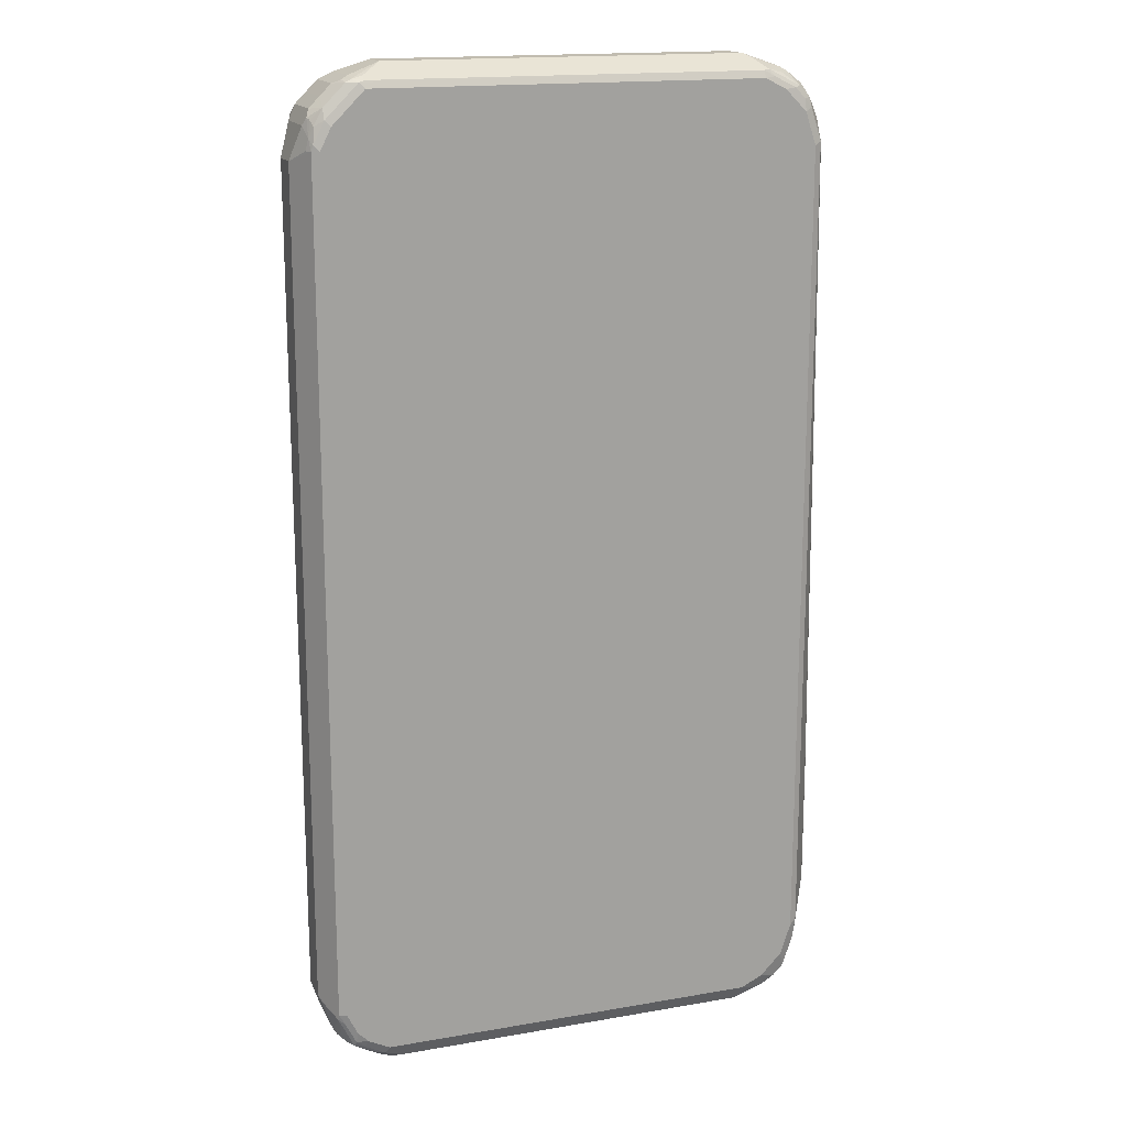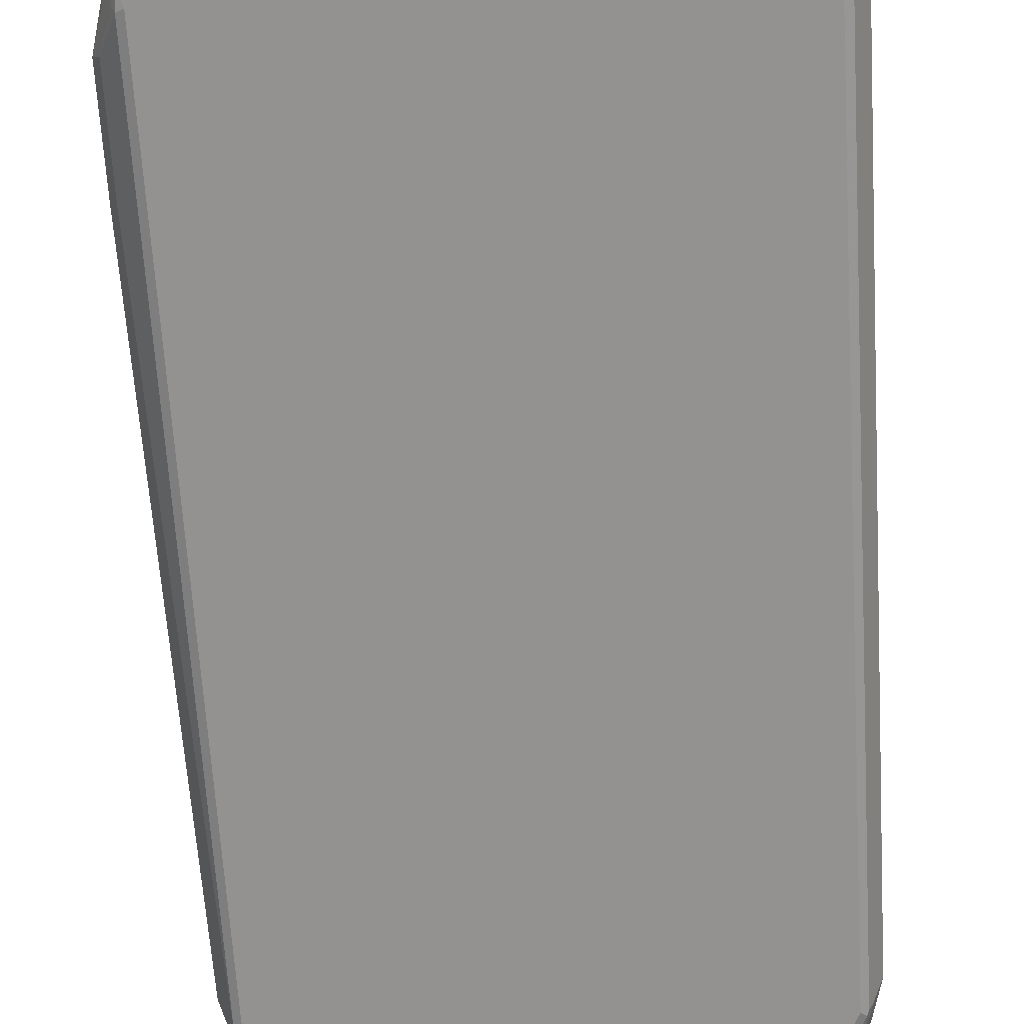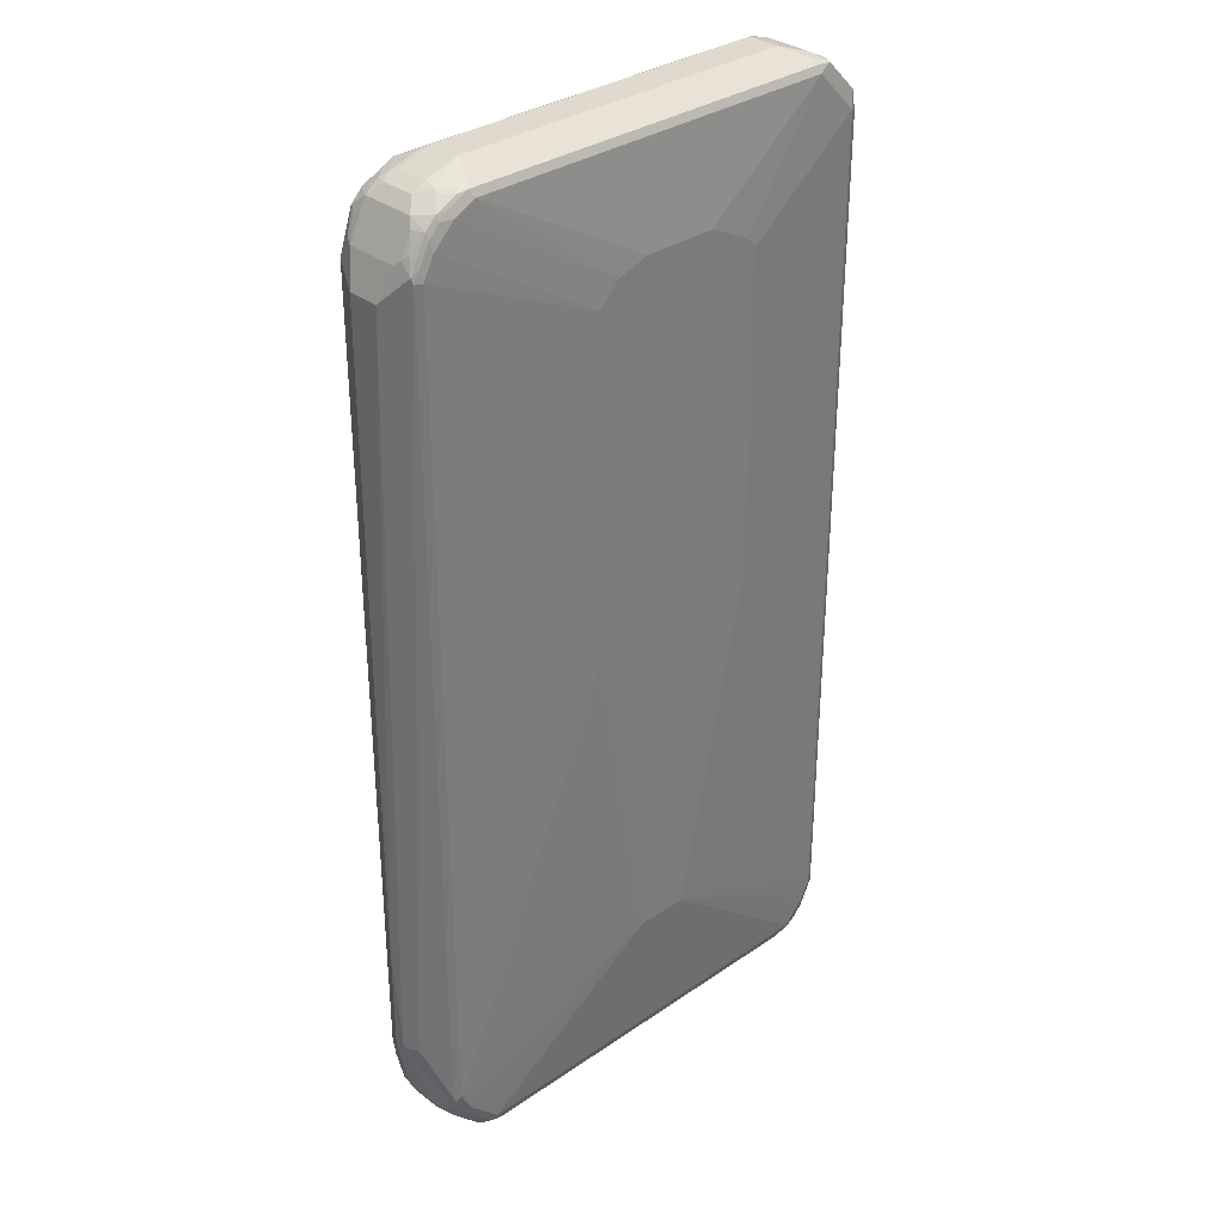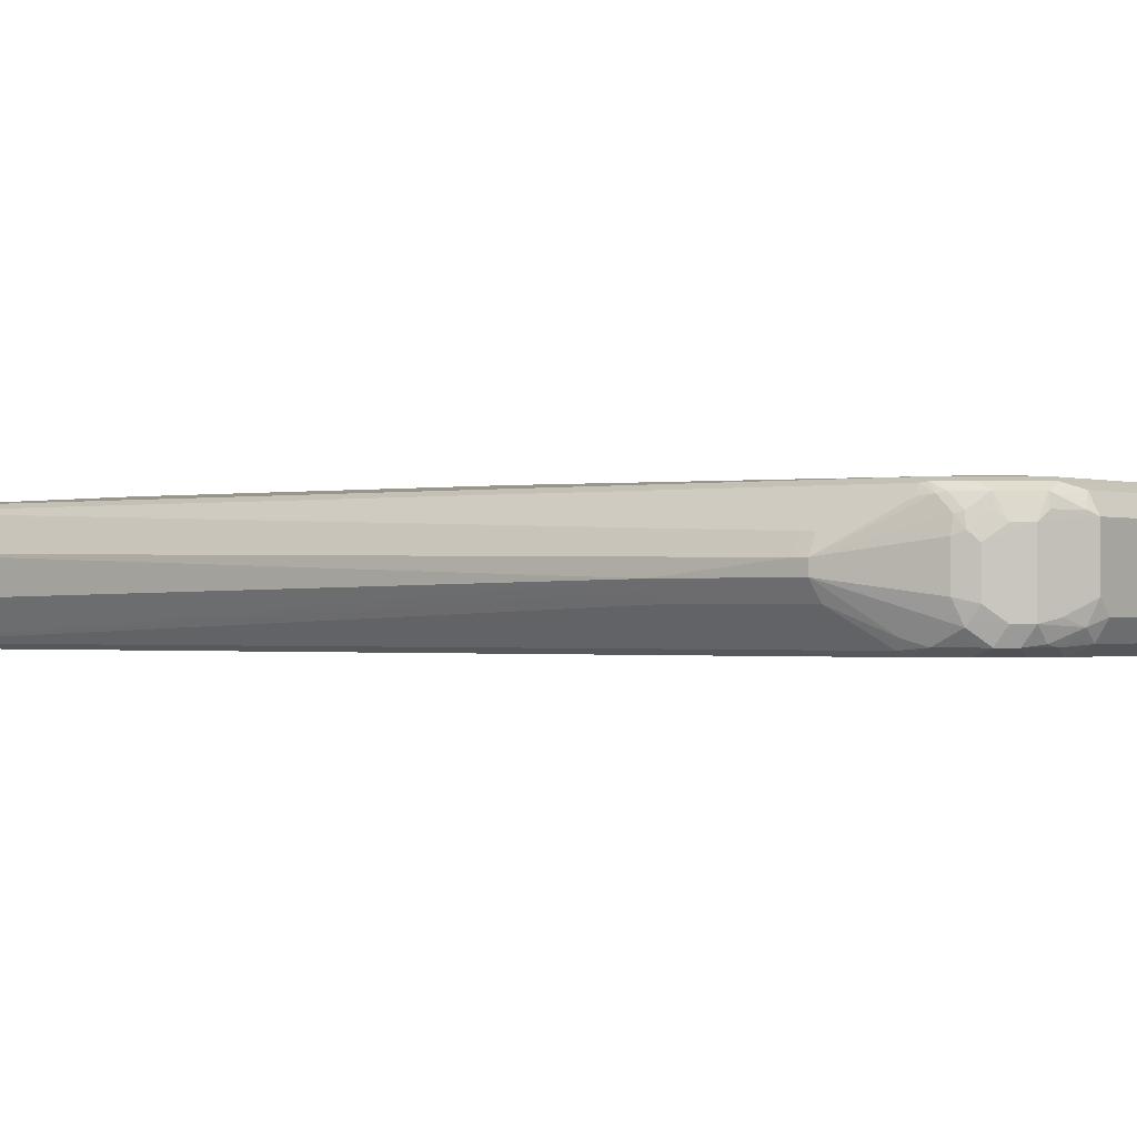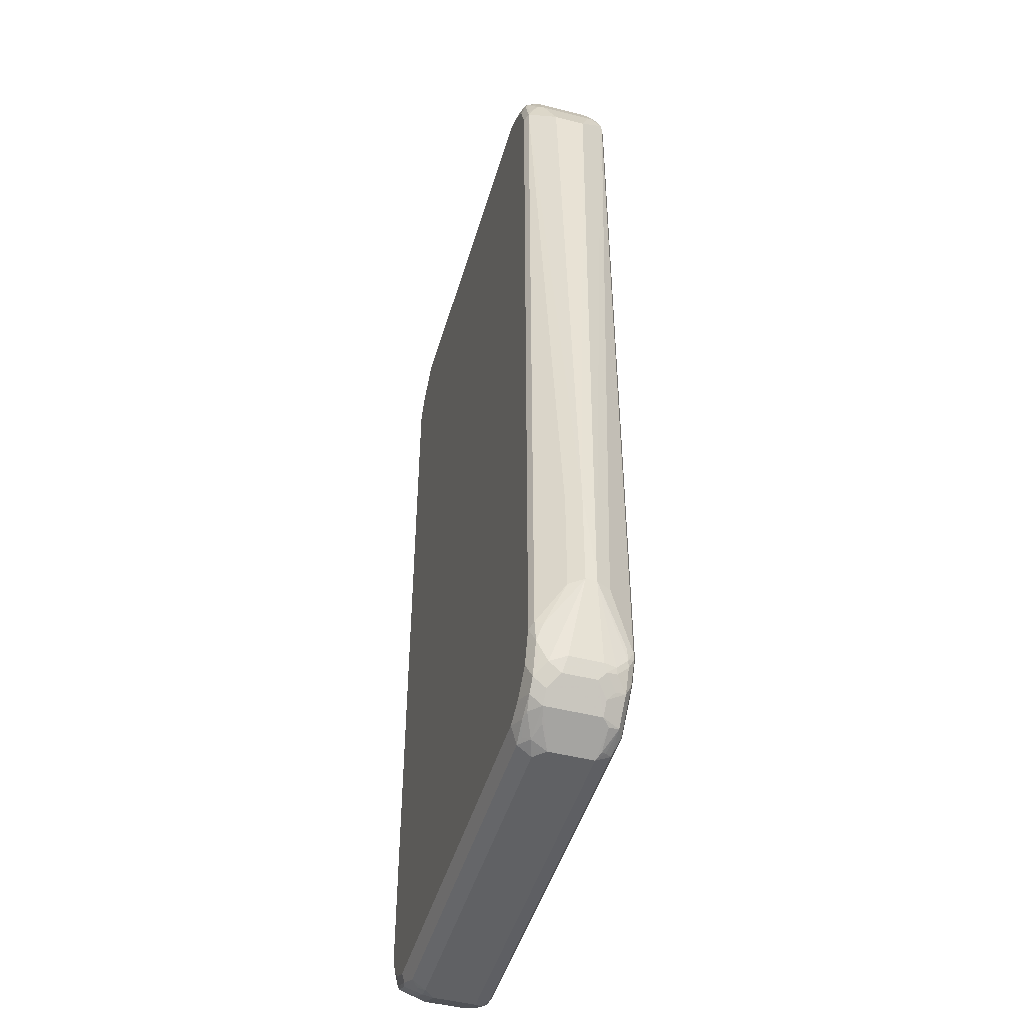
<metadata>
{"format":"obj","ext":"obj","renderer":"f3d","projection":"perspective","resolution":1024,"background":"white","views":[{"elev":16.6,"azim":160.6,"up":"+Y"},{"elev":-66.4,"azim":3.5,"up":"+Z"},{"elev":32.8,"azim":-43.5,"up":"+Y"},{"elev":-0.8,"azim":-52.8,"up":"+Z"},{"elev":-47.0,"azim":-106.1,"up":"+Y"}]}
</metadata>
<code>
v -0.4931 -0.6705 -0.01971
v -0.4798 -0.6771 -0.04601
v -0.4536 -0.7493 -0.07888
v -0.4437 -0.779 -0.08875
v -0.4437 -0.8184 -0.06902
v -0.4503 -0.8053 -0.05587
v -0.4536 -0.8085 -0.03944
v -0.4931 -0.6705 0
v -0.4931 -0.4733 -0.01971
v -0.4798 -0.4799 -0.04601
v -0.447 -0.7428 -0.09203
v -0.4339 -0.7493 -0.09861
v -0.424 -0.8381 -0.08875
v -0.4372 -0.8119 -0.08216
v -0.4372 -0.8316 -0.06245
v -0.4405 -0.8348 -0.04601
v -0.4536 -0.8085 0.01971
v -0.4798 -0.6705 0.02629
v -0.4931 -0.6508 0
v -0.4487 -0.8085 0.04189
v -0.4487 -0.7888 0.06162
v -0.4536 -0.7691 0.05915
v -0.447 -0.7691 0.0723
v -0.4864 -0.4668 -0.03286
v -0.4733 0.7296 0.01971
v -0.4733 0.7296 -0.03944
v -0.447 0.7559 -0.09203
v -0.4141 -0.8085 -0.09861
v -0.4339 0.7493 -0.09861
v -0.4108 -0.825 -0.09531
v -0.4043 -0.8579 -0.08875
v -0.4207 -0.8545 -0.06574
v -0.4405 -0.8348 0.01315
v -0.401 -0.8742 -0.06574
v -0.447 -0.8216 0.02629
v -0.4798 -0.6508 0.02629
v -0.4487 0.779 0.06902
v -0.4684 0.7396 0.02958
v -0.4437 -0.8184 0.04436
v -0.4437 -0.7987 0.06409
v -0.4437 -0.779 0.07396
v -0.447 0.7691 0.0723
v -0.4536 0.7888 0.03944
v -0.4536 0.7888 -0.05915
v -0.447 0.7953 -0.0723
v -0.4437 0.774 -0.08875
v -0.4272 0.8151 -0.09203
v -0.3747 -0.8479 -0.09861
v -0.4141 0.8085 -0.09861
v -0.3911 -0.8447 -0.09531
v -0.3648 -0.8776 -0.08875
v -0.3813 -0.8742 -0.08545
v -0.401 -0.8742 0.03286
v -0.4207 -0.8545 0.03286
v -0.3451 -0.8973 -0.06902
v -0.3747 -0.8873 -0.05915
v -0.3352 -0.9072 -0.03944
v -0.4272 -0.8413 0.04601
v -0.424 -0.8381 0.06409
v -0.4363 0.7888 0.07396
v -0.4388 0.7987 0.06902
v -0.4412 0.8085 0.05915
v -0.4487 0.7987 0.04931
v -0.424 -0.8184 0.07396
v -0.4339 -0.7691 0.07888
v -0.4339 0.7691 0.07888
v -0.4339 0.8282 -0.05915
v -0.4289 0.8307 -0.07888
v -0.424 0.8332 -0.08875
v -0.4141 0.8307 -0.09367
v -0.3352 -0.8676 -0.09861
v -0.3747 0.8479 -0.09861
v -0.3385 -0.8907 -0.08216
v -0.3221 -0.8939 -0.08545
v -0.3352 -0.9072 0.03944
v -0.3878 -0.8808 0.04601
v -0.3846 -0.8776 0.06409
v -0.3155 -0.9072 -0.05915
v -0.4166 0.8282 0.07396
v -0.419 0.8381 0.06902
v -0.4289 0.8381 0.04931
v -0.4339 0.8282 0.03944
v -0.4141 -0.8085 0.07888
v -0.3846 -0.8579 0.07396
v -0.01969 -0.6113 0.09861
v -0.1182 -0 0.09861
v -0.1182 0.6311 0.09861
v -0.4141 0.8085 0.07888
v -0.4207 0.8545 -0.05915
v -0.4043 0.8529 -0.08875
v -0.3944 0.8504 -0.09367
v 0.3747 -0.8676 -0.09861
v -0.3352 0.8676 -0.09861
v 0.3484 -0.8939 -0.08545
v 0.3747 -0.9072 0.03944
v 0.3846 -0.9023 0.04931
v -0.3352 -0.8939 0.06574
v -0.3451 -0.8973 0.05423
v -0.3484 -0.9005 0.04601
v -0.3747 -0.8826 0.06162
v -0.3648 -0.8776 0.07396
v 0.3549 -0.9072 -0.05915
v -0.3747 0.8479 0.07888
v -0.3968 0.8479 0.07396
v -0.3993 0.8579 0.06902
v -0.4207 0.8545 0.03944
v -0.3747 -0.8479 0.07888
v -0.3549 -0.8676 0.07888
v 0.07886 -0.6113 0.09861
v -0.07886 0.6705 0.09861
v -0.401 0.8742 -0.03944
v -0.3944 0.8751 -0.05915
v -0.4043 0.8628 -0.06902
v -0.3747 0.8751 -0.07888
v -0.3846 0.8628 -0.08875
v -0.3549 0.8701 -0.09367
v 0.3813 -0.8808 -0.09203
v 0.4141 -0.8479 -0.09861
v -0.3352 0.8808 -0.09203
v 0.3846 0.8776 -0.09367
v 0.3747 0.8676 -0.09861
v 0.3615 -0.9005 -0.0723
v 0.3747 -0.9072 -0.03944
v 0.424 -0.8826 0.04931
v 0.3944 -0.8948 0.05915
v 0.3747 -0.8939 0.06574
v 0.3944 -0.8676 0.07888
v 0.3771 -0.9023 -0.05915
v -0.3352 0.8676 0.07888
v -0.3813 0.8611 0.0723
v -0.3599 0.8776 0.06902
v -0.3796 0.8776 0.04931
v -0.401 0.8742 0.01971
v 0.4339 -0.8282 0.07888
v 0.4536 -0.7888 0.07888
v 0.2169 0.01971 0.09861
v -0.01969 0.6902 0.09861
v -0.3846 0.8826 -0.04931
v -0.3451 0.8826 -0.08875
v 0.4207 -0.8611 -0.09203
v 0.4388 -0.8579 -0.08875
v 0.3993 -0.8776 -0.08875
v 0.3796 -0.8973 -0.06902
v 0.4339 -0.8282 -0.09861
v 0.4363 -0.8479 -0.09367
v 0.3747 0.8808 -0.09203
v 0.3944 0.8826 -0.08135
v 0.4043 0.8776 -0.08381
v 0.4437 0.8381 -0.08381
v 0.4437 0.8184 -0.09367
v 0.4339 0.8085 -0.09861
v 0.4166 -0.8826 -0.05915
v 0.4405 -0.8742 -0.03944
v 0.4405 -0.8742 0.03944
v 0.424 -0.8726 0.06902
v 0.4043 -0.8826 0.06902
v 0.3944 -0.8808 0.0723
v 0.4141 -0.8701 0.07396
v 0.4339 -0.8504 0.07396
v 0.3747 0.8676 0.07888
v -0.3418 0.8808 0.0723
v -0.3574 0.8826 0.05915
v -0.3771 0.8826 0.03944
v -0.3747 0.8873 0.01971
v 0.447 -0.8348 0.0723
v 0.4667 -0.7953 0.0723
v 0.4536 0.7888 0.07888
v 0.2169 0.6311 0.09861
v 0.1182 0.6902 0.09861
v -0.3747 0.8873 -0.03944
v -0.3155 0.9072 -0.03944
v -0.3254 0.9023 -0.04931
v 0.3352 0.9072 -0.03944
v 0.4487 -0.8579 -0.06902
v 0.419 -0.8776 -0.06902
v 0.4684 -0.7987 -0.08875
v 0.4609 -0.8282 -0.07888
v 0.4609 -0.8479 -0.05915
v 0.4536 -0.7888 -0.09861
v 0.456 -0.8085 -0.09367
v 0.3747 0.8873 -0.07888
v 0.4075 0.8808 -0.06574
v 0.3944 0.8873 -0.05915
v 0.4207 0.8742 -0.05259
v 0.4405 0.8545 -0.05259
v 0.4601 0.8348 -0.05259
v 0.4667 0.8216 -0.06574
v 0.4634 0.8184 -0.07396
v 0.4601 0.8085 -0.08545
v 0.4634 0.779 -0.09367
v 0.4536 0.7691 -0.09861
v 0.4601 -0.8545 -0.03944
v 0.4601 -0.8545 0.03944
v 0.4437 -0.8529 0.06902
v 0.3911 0.8644 0.0756
v 0.4043 0.8776 0.06902
v 0.3681 0.8808 0.0723
v 0.1972 0.6508 0.09861
v 0.4339 0.8085 0.07888
v -0.3155 0.9072 0.01971
v 0.4634 -0.8135 0.06902
v 0.4667 -0.8348 0.05259
v 0.4931 -0.7691 0.01971
v 0.4667 0.7822 0.0723
v 0.4634 0.8184 0.06902
v 0.4503 0.8053 0.0756
v 0.3352 0.9072 0.01971
v 0.4667 -0.7888 -0.09203
v 0.4931 -0.7691 -0.03944
v 0.488 -0.779 -0.04931
v 0.4684 -0.8381 -0.04931
v 0.3944 0.8873 0.03944
v 0.4207 0.8742 0.04601
v 0.4405 0.8545 0.04601
v 0.4601 0.8348 0.04601
v 0.4733 0.8085 -0.05915
v 0.4684 0.7888 -0.08135
v 0.4667 0.7691 -0.09203
v 0.4733 -0.8282 0.03944
v 0.4634 -0.8431 0.04931
v 0.4437 0.8381 0.06902
v 0.3911 0.8841 0.05587
v 0.3747 0.8873 0.05915
v 0.4931 0.7493 0.01971
v 0.4733 0.7888 0.05915
v 0.4733 0.8085 0.03944
v 0.4733 -0.8282 -0.03944
v 0.4931 0.7493 -0.03944
v 0.4733 0.7691 -0.07888
f 1 2 3
f 1 3 4
f 1 4 5
f 1 5 6
f 1 6 7
f 1 7 17
f 1 17 8
f 1 8 19
f 1 19 9
f 1 9 10
f 1 10 2
f 2 10 27
f 2 27 11
f 2 11 3
f 3 11 4
f 4 11 12
f 4 12 28
f 4 28 13
f 4 13 14
f 4 14 5
f 5 14 13
f 5 13 15
f 5 15 16
f 5 16 7
f 5 7 6
f 7 16 33
f 7 33 35
f 7 35 17
f 8 18 36
f 8 36 19
f 8 17 20
f 8 20 21
f 8 21 22
f 8 22 23
f 8 23 18
f 9 24 10
f 9 19 25
f 9 25 26
f 9 26 27
f 9 27 24
f 10 24 27
f 11 27 29
f 11 29 12
f 12 29 49
f 12 49 72
f 12 72 93
f 12 93 121
f 12 121 151
f 12 151 191
f 12 191 179
f 12 179 144
f 12 144 118
f 12 118 92
f 12 92 71
f 12 71 48
f 12 48 28
f 13 28 30
f 13 30 50
f 13 50 31
f 13 31 34
f 13 34 32
f 13 32 15
f 15 32 16
f 16 32 34
f 16 34 53
f 16 53 33
f 17 35 20
f 18 23 42
f 18 42 36
f 19 36 37
f 19 37 38
f 19 38 25
f 20 35 39
f 20 39 40
f 20 40 21
f 21 40 41
f 21 41 23
f 21 23 22
f 23 41 42
f 25 38 63
f 25 63 43
f 25 43 44
f 25 44 26
f 26 44 45
f 26 45 27
f 27 45 46
f 27 46 69
f 27 69 47
f 27 47 49
f 27 49 29
f 28 48 50
f 28 50 30
f 31 48 71
f 31 71 51
f 31 51 52
f 31 52 34
f 31 50 48
f 33 53 54
f 33 54 58
f 33 58 35
f 34 52 55
f 34 55 56
f 34 56 57
f 34 57 75
f 34 75 53
f 35 58 59
f 35 59 39
f 36 42 37
f 37 42 60
f 37 60 79
f 37 79 61
f 37 61 62
f 37 62 63
f 37 63 38
f 39 59 40
f 40 59 64
f 40 64 41
f 41 64 83
f 41 83 65
f 41 65 66
f 41 66 42
f 42 66 60
f 43 63 44
f 44 63 67
f 44 67 68
f 44 68 45
f 45 68 69
f 45 69 46
f 47 69 70
f 47 70 49
f 49 70 91
f 49 91 72
f 51 73 55
f 51 55 52
f 51 71 74
f 51 74 73
f 53 75 76
f 53 76 77
f 53 77 59
f 53 59 54
f 54 59 58
f 55 74 78
f 55 78 57
f 55 57 56
f 55 73 74
f 57 78 102
f 57 102 123
f 57 123 95
f 57 95 75
f 59 77 84
f 59 84 64
f 60 66 79
f 61 79 80
f 61 80 62
f 62 80 81
f 62 81 63
f 63 81 82
f 63 82 67
f 64 84 107
f 64 107 83
f 65 83 85
f 65 85 86
f 65 86 87
f 65 87 66
f 66 87 88
f 66 88 79
f 67 82 106
f 67 106 89
f 67 89 68
f 68 89 69
f 69 89 90
f 69 90 91
f 69 91 70
f 71 92 117
f 71 117 94
f 71 94 74
f 72 91 116
f 72 116 93
f 74 94 102
f 74 102 78
f 75 95 96
f 75 96 97
f 75 97 98
f 75 98 99
f 75 99 76
f 76 99 77
f 77 99 100
f 77 100 97
f 77 97 101
f 77 101 84
f 79 88 103
f 79 103 104
f 79 104 105
f 79 105 80
f 80 105 106
f 80 106 81
f 81 106 82
f 83 107 85
f 84 101 108
f 84 108 107
f 85 107 108
f 85 108 127
f 85 127 109
f 85 109 136
f 85 136 168
f 85 168 198
f 85 198 169
f 85 169 137
f 85 137 110
f 85 110 87
f 85 87 86
f 87 110 103
f 87 103 88
f 89 106 133
f 89 133 111
f 89 111 112
f 89 112 113
f 89 113 90
f 90 113 112
f 90 112 114
f 90 114 115
f 90 115 91
f 91 115 139
f 91 139 116
f 92 118 140
f 92 140 117
f 93 116 119
f 93 119 120
f 93 120 121
f 94 117 122
f 94 122 102
f 95 123 124
f 95 124 96
f 96 125 126
f 96 126 97
f 96 124 125
f 97 126 101
f 97 100 98
f 98 100 99
f 101 126 127
f 101 127 108
f 102 122 128
f 102 128 123
f 103 129 161
f 103 161 130
f 103 130 104
f 103 110 129
f 104 130 105
f 105 130 161
f 105 161 131
f 105 131 132
f 105 132 106
f 106 132 133
f 109 127 134
f 109 134 135
f 109 135 136
f 110 137 129
f 111 133 138
f 111 138 112
f 112 138 114
f 114 138 139
f 114 139 115
f 116 139 119
f 117 140 141
f 117 141 142
f 117 142 143
f 117 143 122
f 118 144 145
f 118 145 140
f 119 139 146
f 119 146 120
f 120 146 147
f 120 147 148
f 120 148 149
f 120 149 150
f 120 150 151
f 120 151 121
f 122 143 128
f 123 128 152
f 123 152 153
f 123 153 124
f 124 153 154
f 124 154 155
f 124 155 125
f 125 155 156
f 125 156 126
f 126 156 157
f 126 157 127
f 127 157 158
f 127 158 159
f 127 159 134
f 128 143 152
f 129 137 169
f 129 169 160
f 129 160 197
f 129 197 161
f 131 161 162
f 131 162 132
f 132 162 163
f 132 163 133
f 133 163 164
f 133 164 138
f 134 165 166
f 134 166 135
f 134 159 165
f 135 166 204
f 135 204 167
f 135 167 168
f 135 168 136
f 138 164 170
f 138 170 171
f 138 171 172
f 138 172 139
f 139 172 171
f 139 171 173
f 139 173 146
f 140 145 141
f 141 174 153
f 141 153 175
f 141 175 143
f 141 143 142
f 141 145 180
f 141 180 176
f 141 176 177
f 141 177 178
f 141 178 174
f 143 175 152
f 144 179 180
f 144 180 145
f 146 173 181
f 146 181 147
f 147 182 148
f 147 181 173
f 147 173 183
f 147 183 182
f 148 182 184
f 148 184 185
f 148 185 149
f 149 186 187
f 149 187 188
f 149 188 189
f 149 189 150
f 149 185 186
f 150 189 190
f 150 190 191
f 150 191 151
f 152 175 153
f 153 174 192
f 153 192 193
f 153 193 154
f 154 193 194
f 154 194 155
f 155 194 159
f 155 159 158
f 155 158 156
f 156 158 157
f 159 194 165
f 160 195 196
f 160 196 197
f 160 169 198
f 160 198 199
f 160 199 206
f 160 206 195
f 161 197 207
f 161 207 200
f 161 200 162
f 162 200 163
f 163 200 164
f 164 200 171
f 164 171 170
f 165 194 201
f 165 201 166
f 166 201 202
f 166 202 203
f 166 203 224
f 166 224 204
f 167 204 205
f 167 205 206
f 167 206 199
f 167 199 198
f 167 198 168
f 171 200 207
f 171 207 173
f 173 207 212
f 173 212 183
f 174 178 192
f 176 180 208
f 176 208 209
f 176 209 210
f 176 210 211
f 176 211 177
f 177 211 178
f 178 211 192
f 179 208 180
f 179 191 218
f 179 218 208
f 182 183 212
f 182 212 213
f 182 213 184
f 184 213 214
f 184 214 185
f 185 214 215
f 185 215 186
f 186 215 226
f 186 226 216
f 186 216 187
f 187 216 217
f 187 217 188
f 188 217 189
f 189 217 190
f 190 218 191
f 190 217 218
f 192 211 193
f 193 211 219
f 193 219 220
f 193 220 194
f 194 220 202
f 194 202 201
f 195 206 221
f 195 221 196
f 196 214 213
f 196 213 212
f 196 212 222
f 196 222 207
f 196 207 223
f 196 223 197
f 196 221 214
f 197 223 207
f 202 220 219
f 202 219 203
f 203 219 227
f 203 227 209
f 203 209 228
f 203 228 224
f 204 224 225
f 204 225 205
f 205 226 215
f 205 215 214
f 205 214 221
f 205 221 206
f 205 225 224
f 205 224 226
f 207 222 212
f 208 218 228
f 208 228 209
f 209 227 211
f 209 211 210
f 211 227 219
f 216 228 217
f 216 226 224
f 216 224 228
f 217 228 229
f 217 229 218
f 218 229 228

</code>
